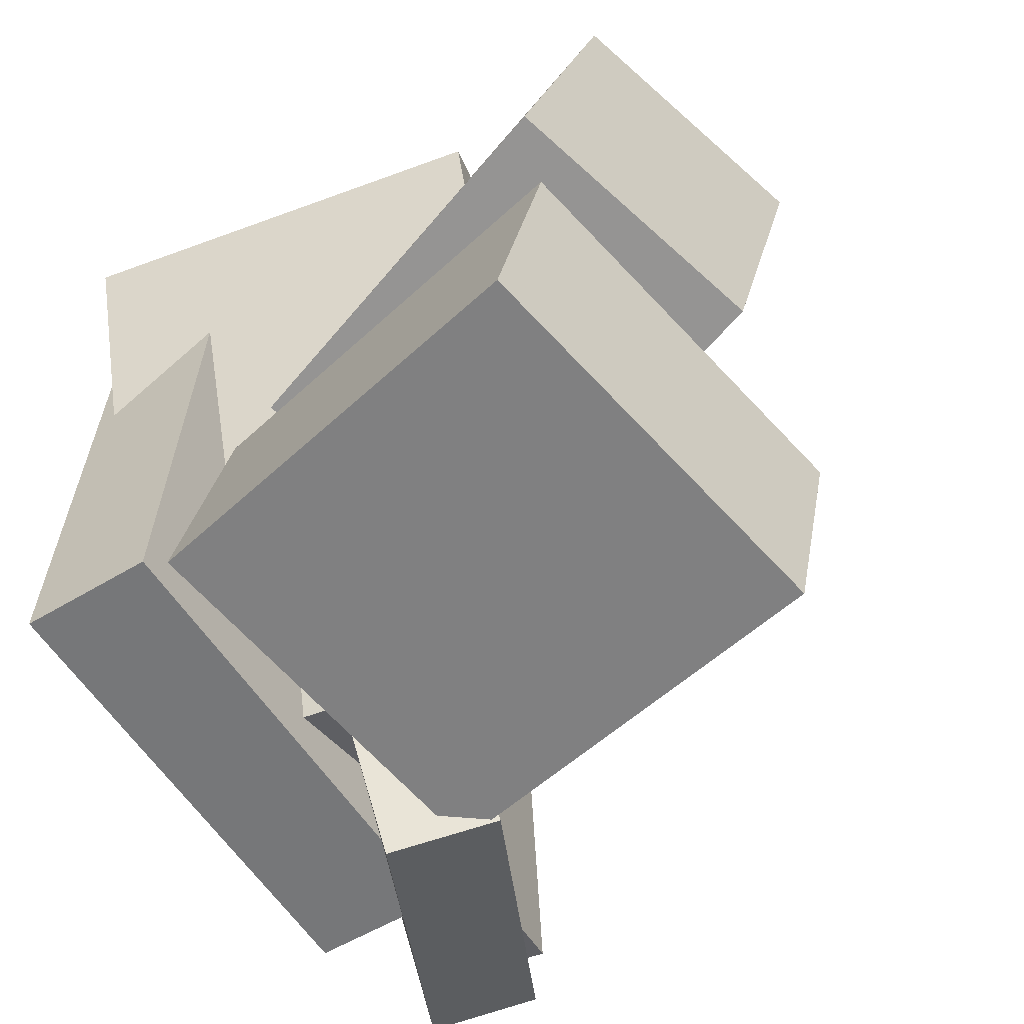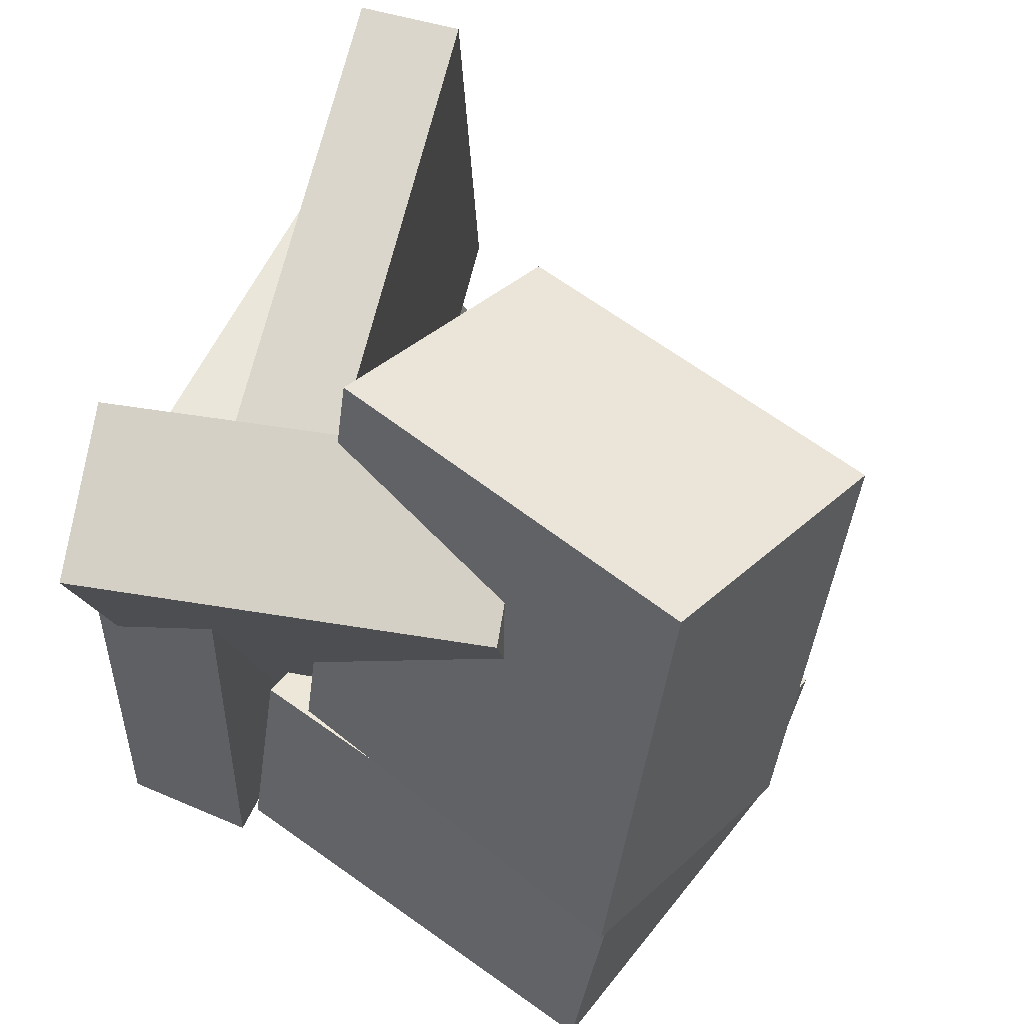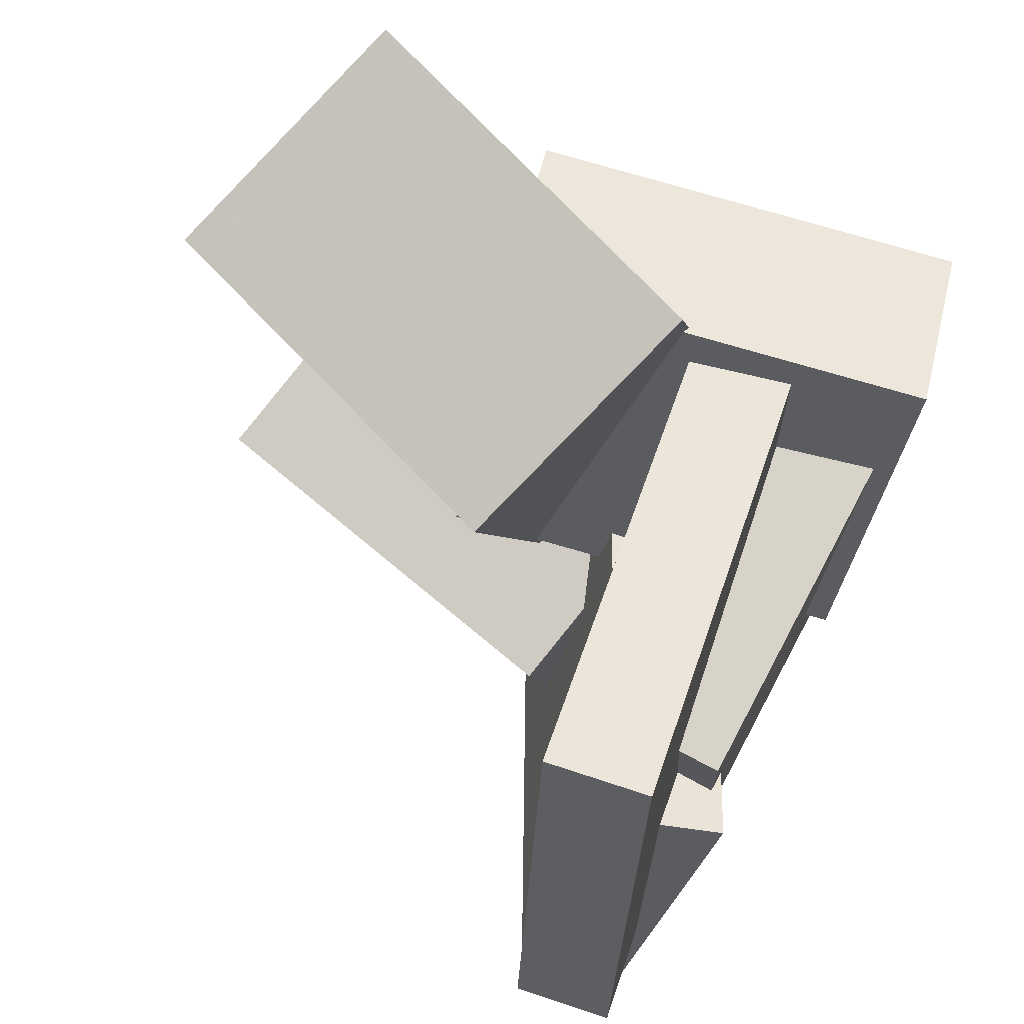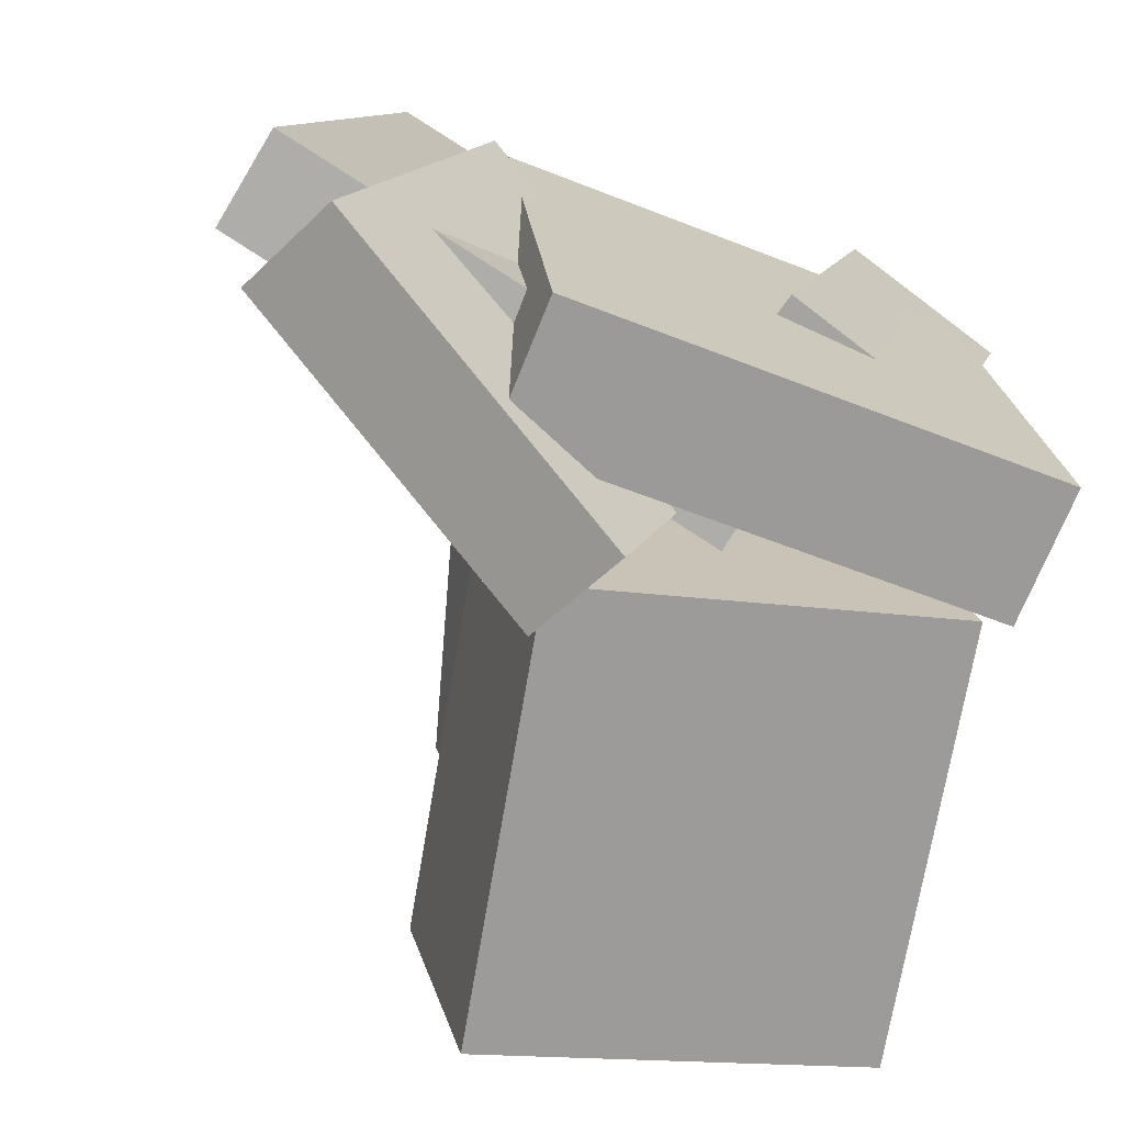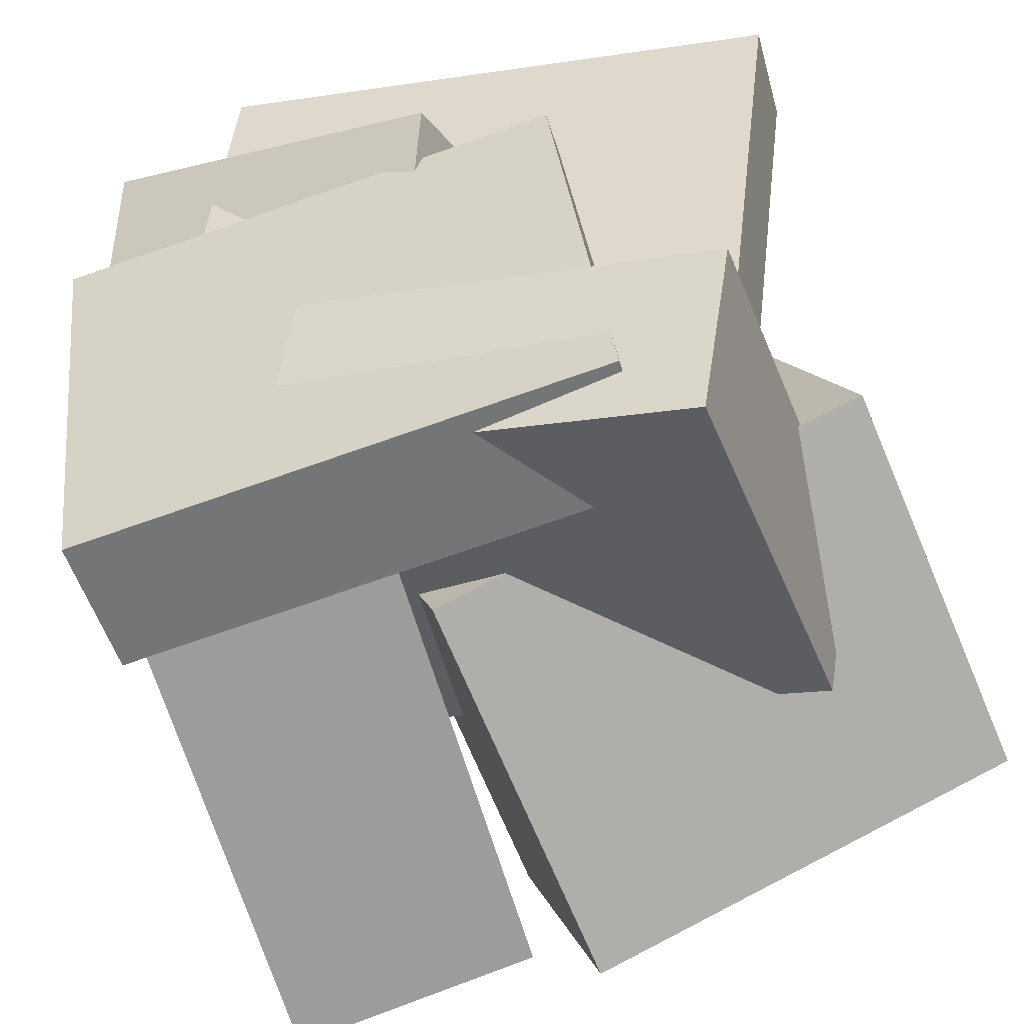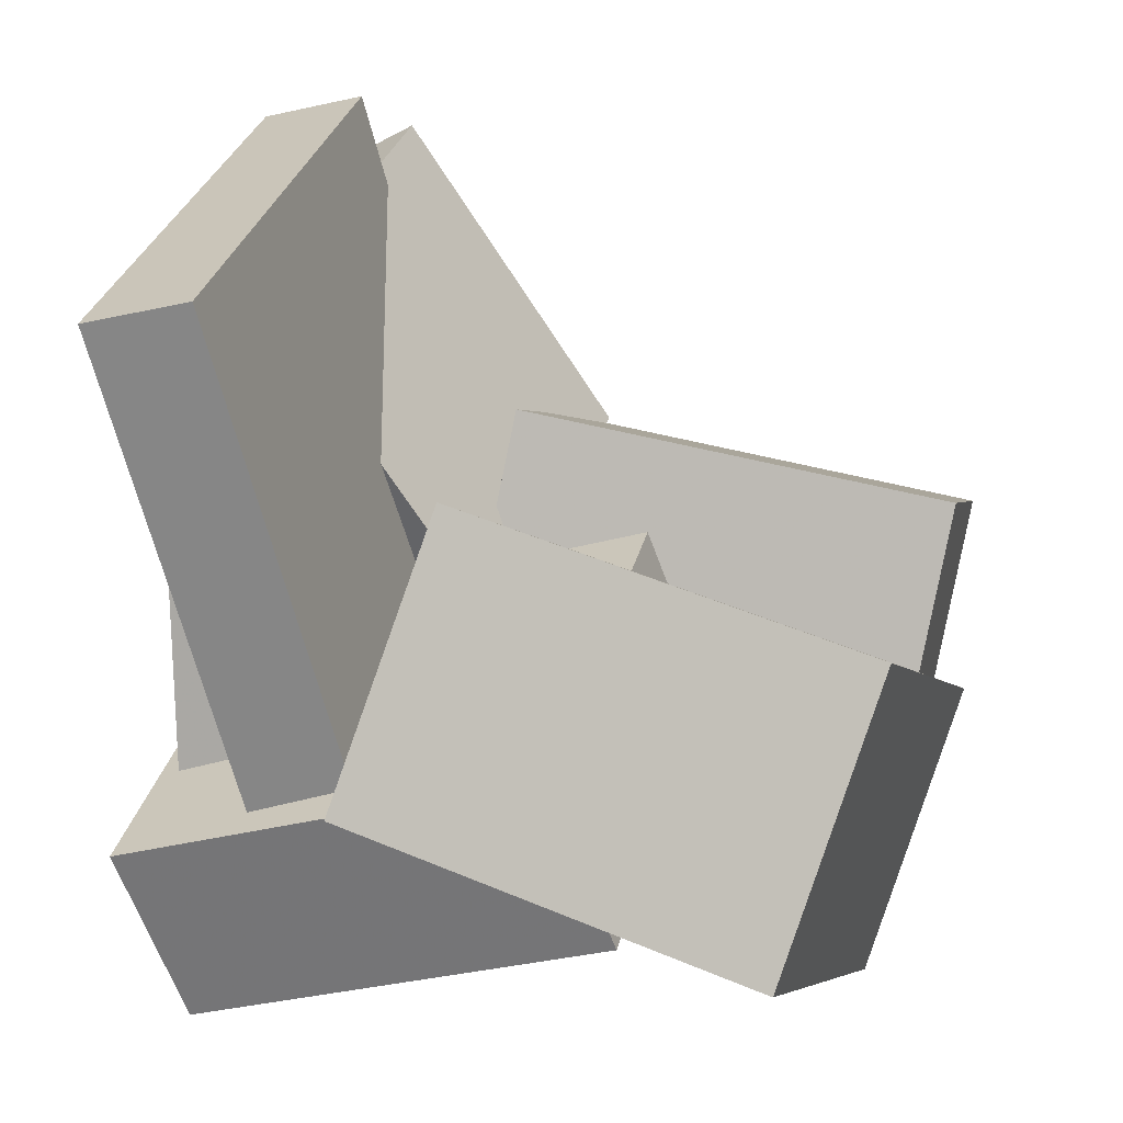
<metadata>
{"format":"obj","ext":"obj","renderer":"f3d","projection":"perspective","resolution":1024,"background":"white","views":[{"elev":-51.6,"azim":36.5,"up":"+Z"},{"elev":62.7,"azim":27.4,"up":"+Z"},{"elev":69.4,"azim":-148.4,"up":"+Z"},{"elev":-72.6,"azim":-108.4,"up":"+Z"},{"elev":-57.5,"azim":-73.5,"up":"+Y"},{"elev":15.9,"azim":14.1,"up":"+Y"}]}
</metadata>
<code>
v -0.07299 -0.06342 -0.02031
v -0.1548 -0.1057 -0.04305
v -0.04365 0.03532 -0.3097
v -0.1255 -0.007009 -0.3325
v -0.2277 0.1965 0.05267
v -0.3095 0.1541 0.02993
v -0.1983 0.2952 -0.2367
v -0.2802 0.2529 -0.2595
f 1.0 7.0 5.0
f 1.0 3.0 7.0
f 1.0 4.0 3.0
f 1.0 2.0 4.0
f 3.0 8.0 7.0
f 3.0 4.0 8.0
f 5.0 7.0 8.0
f 5.0 8.0 6.0
f 1.0 5.0 6.0
f 1.0 6.0 2.0
f 2.0 6.0 8.0
f 2.0 8.0 4.0
v -0.273 0.09353 -0.2867
v -0.2853 0.1369 0.131
v -0.1612 0.1004 -0.2841
v -0.1735 0.1438 0.1336
v -0.2495 -0.3045 -0.2446
v -0.2618 -0.2611 0.173
v -0.1376 -0.2976 -0.2421
v -0.1499 -0.2542 0.1756
f 9.0 15.0 13.0
f 9.0 11.0 15.0
f 9.0 12.0 11.0
f 9.0 10.0 12.0
f 11.0 16.0 15.0
f 11.0 12.0 16.0
f 13.0 15.0 16.0
f 13.0 16.0 14.0
f 9.0 13.0 14.0
f 9.0 14.0 10.0
f 10.0 14.0 16.0
f 10.0 16.0 12.0
v -0.08166 -0.2381 -0.02154
v -0.0949 -0.1085 0.3284
v -0.02088 -0.02704 -0.09743
v -0.03412 0.1026 0.2525
v 0.2397 -0.3159 0.01944
v 0.2265 -0.1863 0.3694
v 0.3005 -0.1048 -0.05644
v 0.2873 0.02478 0.2935
f 17.0 23.0 21.0
f 17.0 19.0 23.0
f 17.0 20.0 19.0
f 17.0 18.0 20.0
f 19.0 24.0 23.0
f 19.0 20.0 24.0
f 21.0 23.0 24.0
f 21.0 24.0 22.0
f 17.0 21.0 22.0
f 17.0 22.0 18.0
f 18.0 22.0 24.0
f 18.0 24.0 20.0
v -0.1252 -0.2311 -0.03703
v -0.07625 0.08396 -0.1163
v -0.1311 -0.2786 -0.2295
v -0.08216 0.03646 -0.3087
v 0.2336 -0.2861 -0.03447
v 0.2826 0.0289 -0.1137
v 0.2277 -0.3336 -0.2269
v 0.2766 -0.01859 -0.3062
f 25.0 31.0 29.0
f 25.0 27.0 31.0
f 25.0 28.0 27.0
f 25.0 26.0 28.0
f 27.0 32.0 31.0
f 27.0 28.0 32.0
f 29.0 31.0 32.0
f 29.0 32.0 30.0
f 25.0 29.0 30.0
f 25.0 30.0 26.0
f 26.0 30.0 32.0
f 26.0 32.0 28.0
v -0.2421 -0.2282 -0.1065
v -0.2404 -0.3158 0.2266
v -0.2852 -0.09087 -0.07016
v -0.2835 -0.1784 0.2629
v 0.09228 -0.1297 -0.08232
v 0.09399 -0.2173 0.2507
v 0.04917 0.007649 -0.04598
v 0.05088 -0.07991 0.2871
f 33.0 39.0 37.0
f 33.0 35.0 39.0
f 33.0 36.0 35.0
f 33.0 34.0 36.0
f 35.0 40.0 39.0
f 35.0 36.0 40.0
f 37.0 39.0 40.0
f 37.0 40.0 38.0
f 33.0 37.0 38.0
f 33.0 38.0 34.0
f 34.0 38.0 40.0
f 34.0 40.0 36.0
v -0.2038 -0.1019 -0.228
v -0.2961 0.3102 -0.1487
v -0.1218 -0.08312 -0.23
v -0.2141 0.329 -0.1507
v -0.1737 -0.1843 0.2354
v -0.2659 0.2278 0.3148
v -0.09167 -0.1656 0.2334
v -0.1839 0.2465 0.3128
f 41.0 47.0 45.0
f 41.0 43.0 47.0
f 41.0 44.0 43.0
f 41.0 42.0 44.0
f 43.0 48.0 47.0
f 43.0 44.0 48.0
f 45.0 47.0 48.0
f 45.0 48.0 46.0
f 41.0 45.0 46.0
f 41.0 46.0 42.0
f 42.0 46.0 48.0
f 42.0 48.0 44.0

</code>
